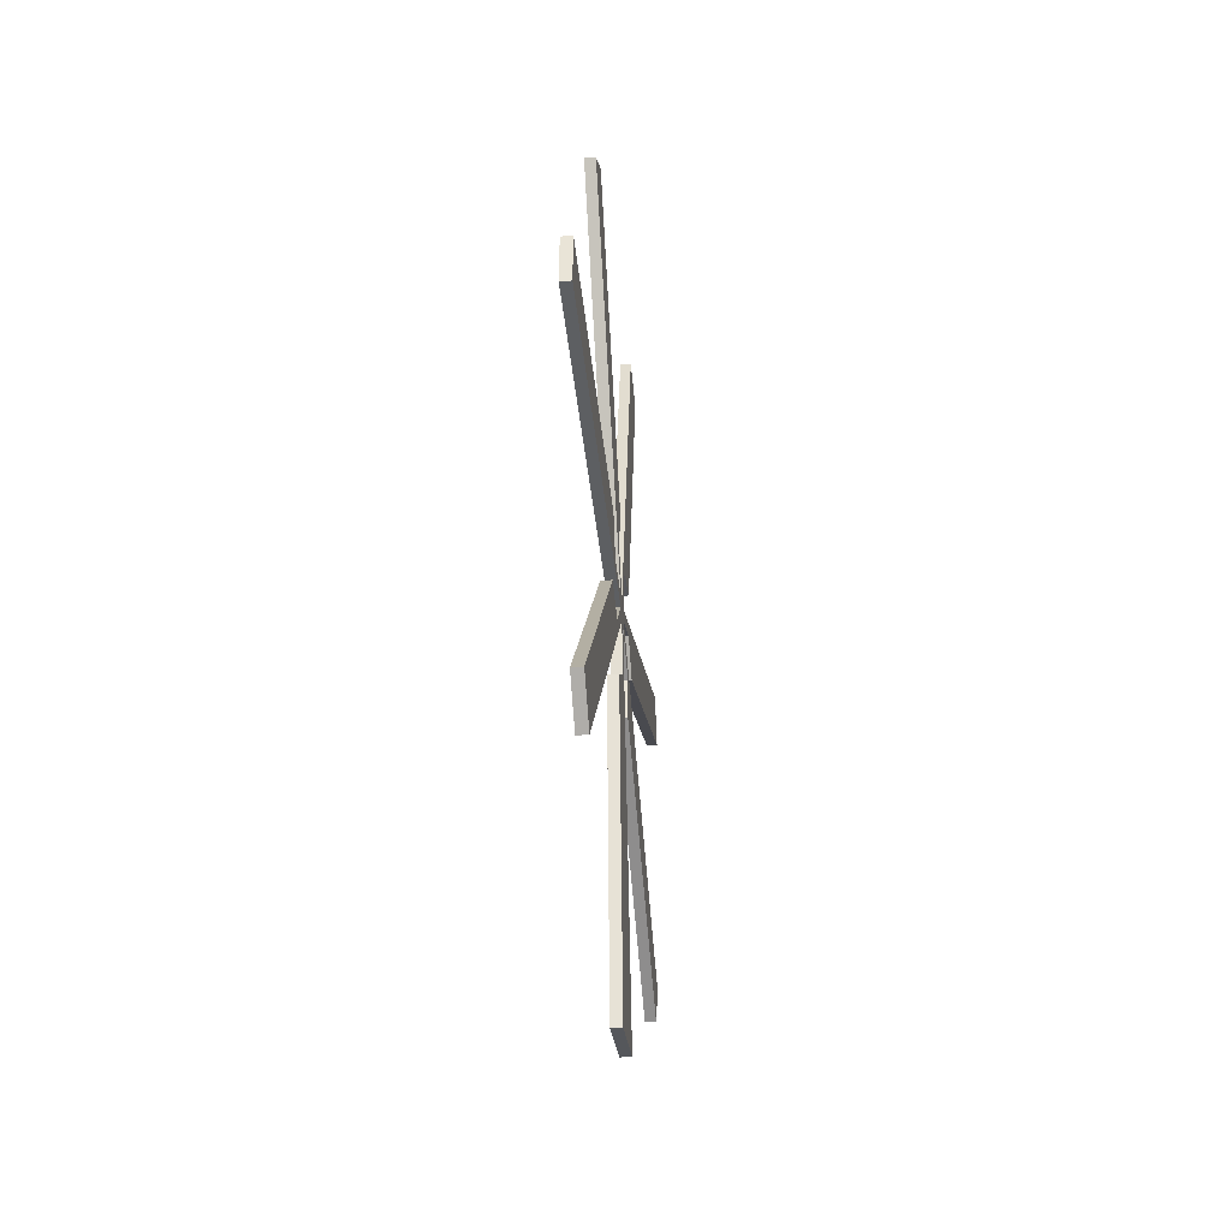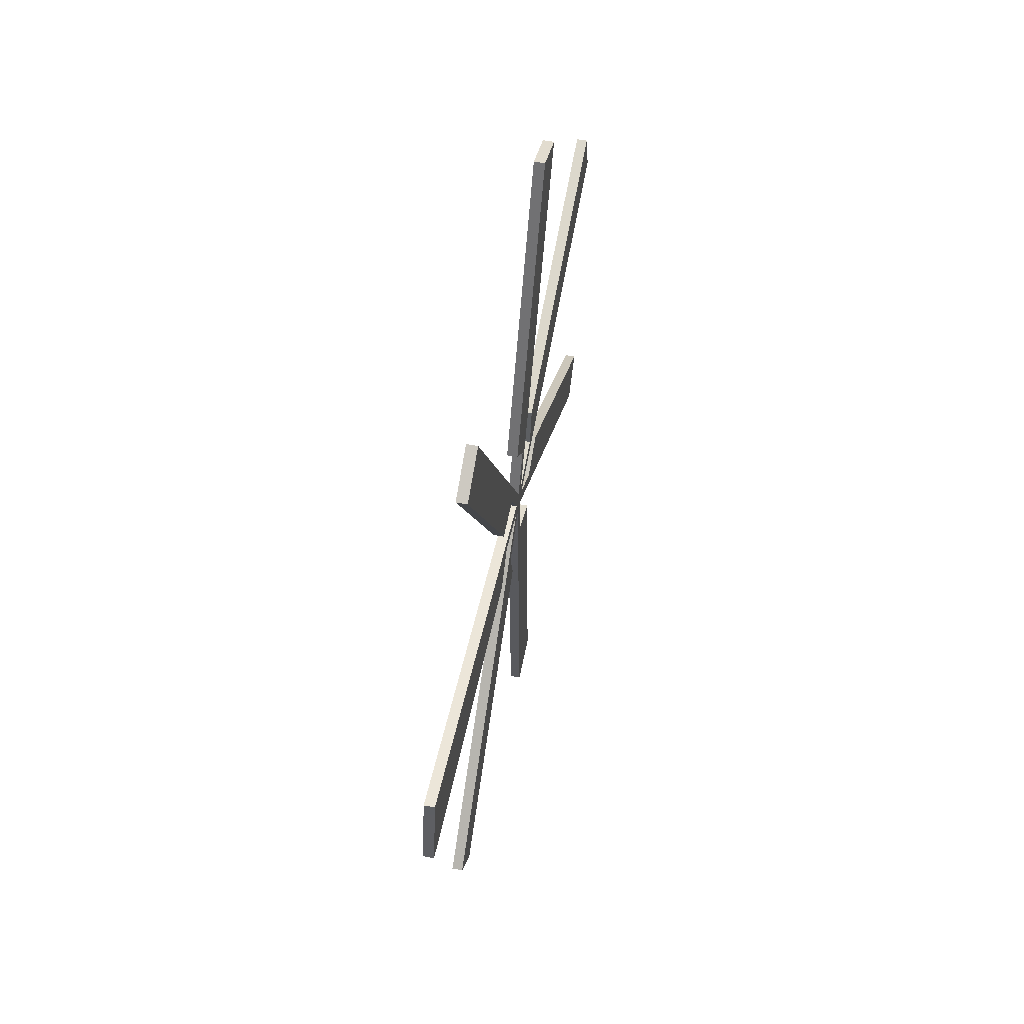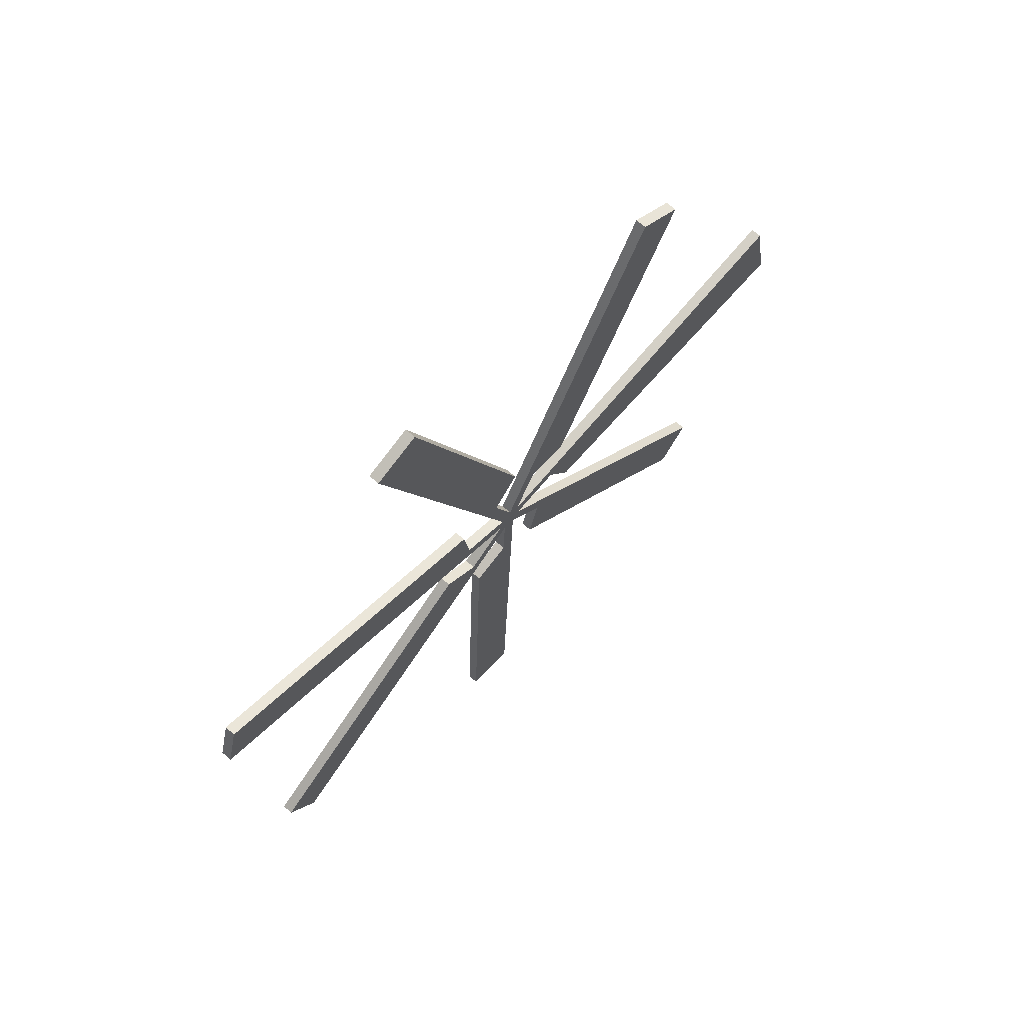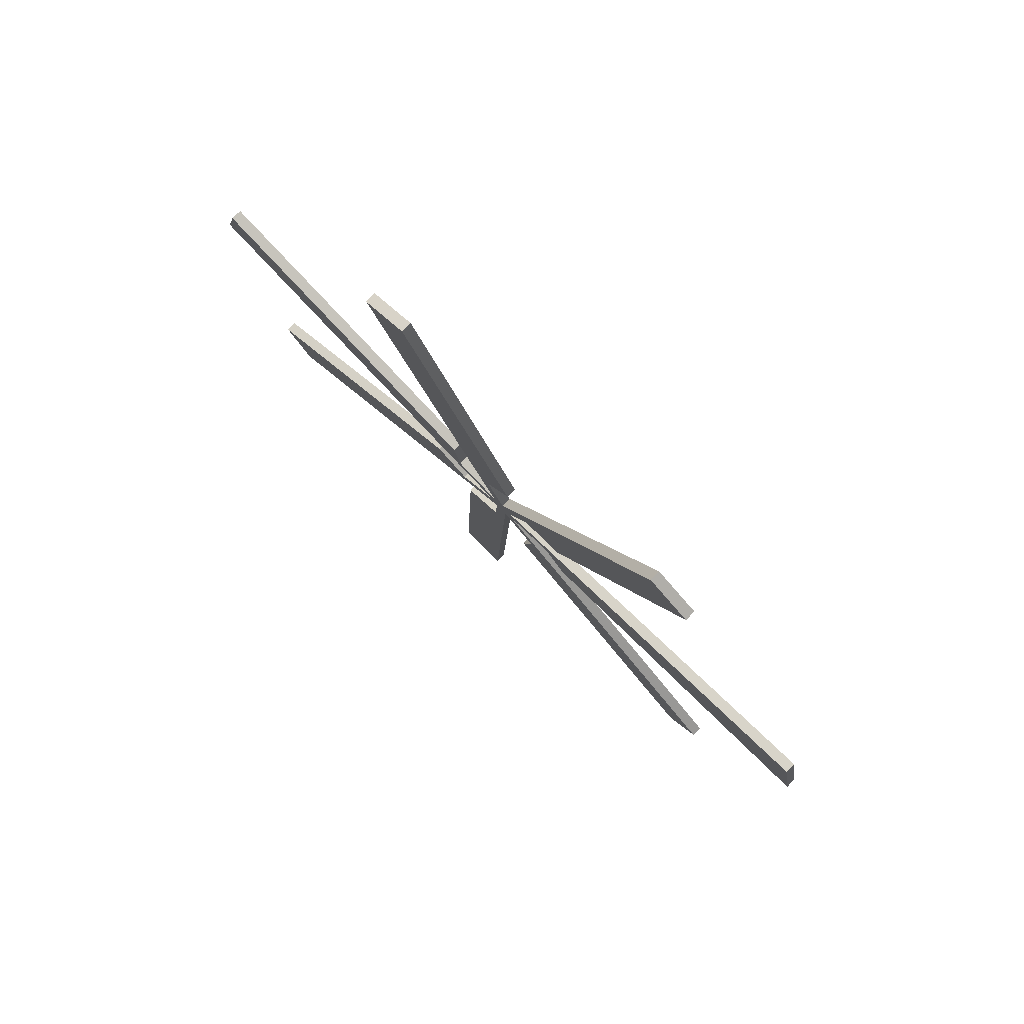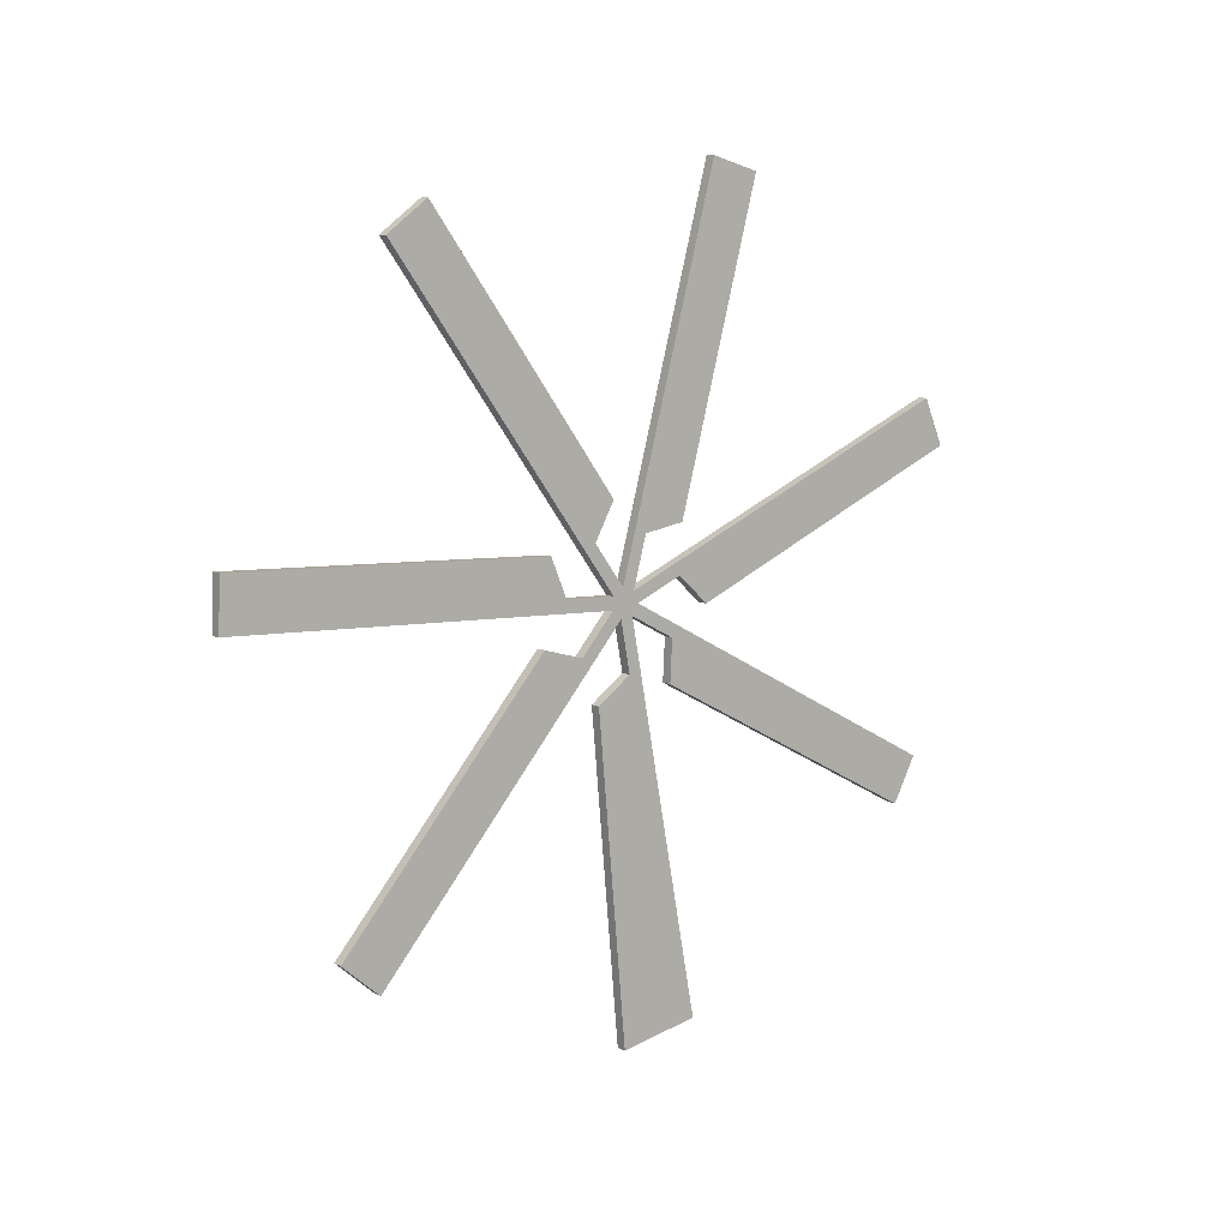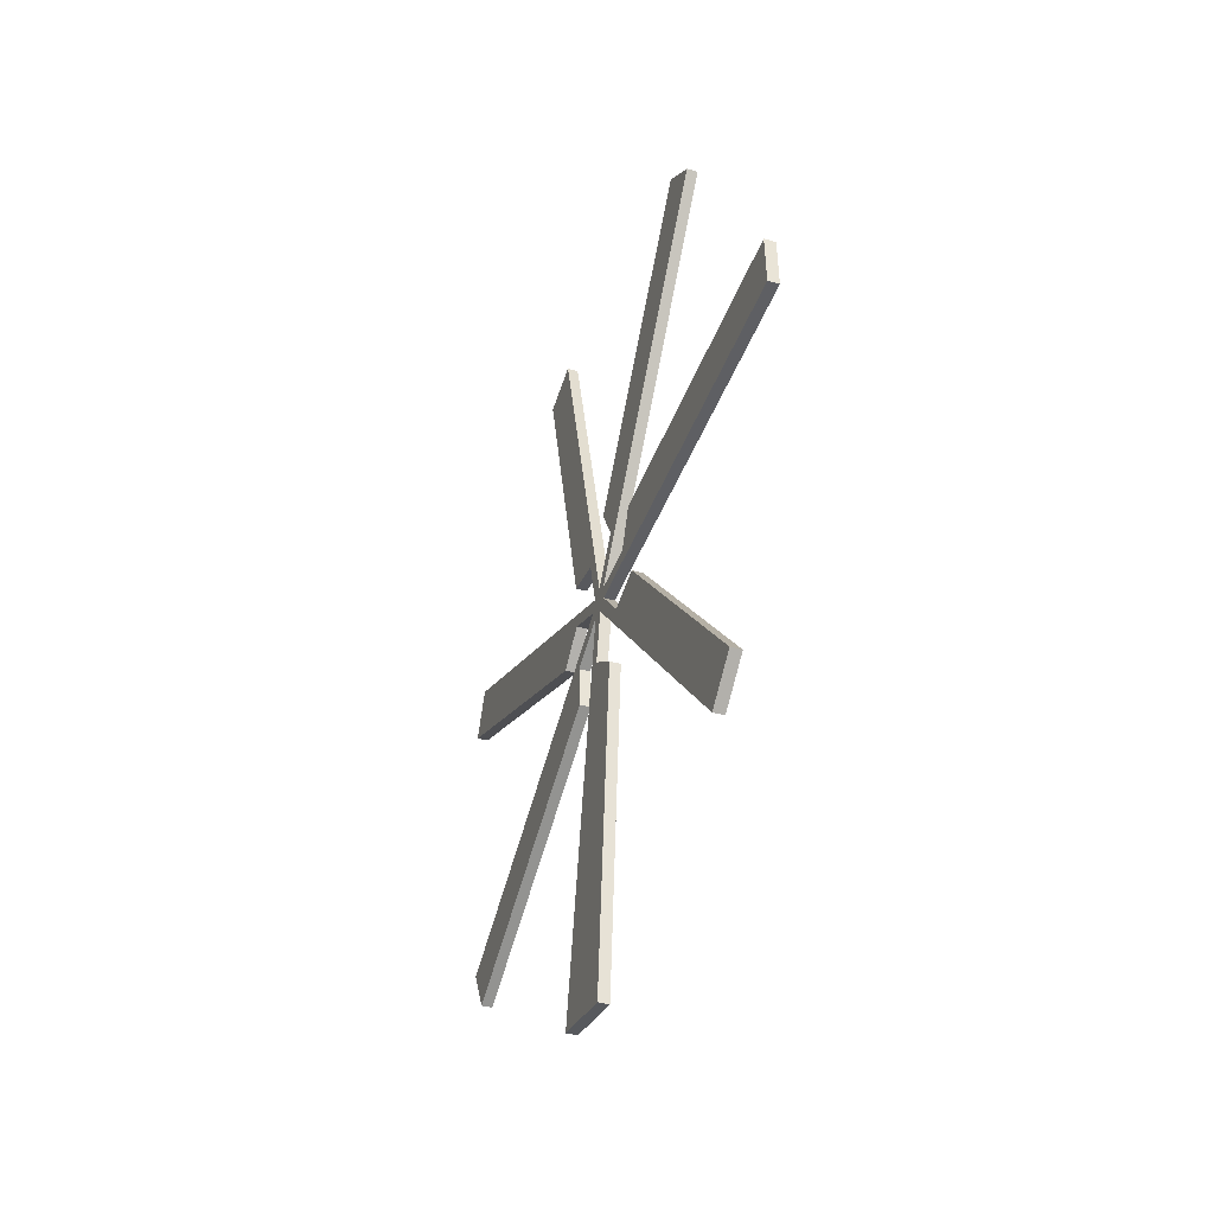
<metadata>
{"format":"obj","ext":"obj","renderer":"f3d","projection":"perspective","resolution":1024,"background":"white","views":[{"elev":-37.2,"azim":5.5,"up":"+Z"},{"elev":56.9,"azim":-168.7,"up":"+Y"},{"elev":66.9,"azim":42.3,"up":"+Y"},{"elev":79.7,"azim":134.8,"up":"+Y"},{"elev":8.8,"azim":52.3,"up":"+Z"},{"elev":-39.6,"azim":-19.2,"up":"+Z"}]}
</metadata>
<code>
o Cube.001_Cube.002
v 1.78 -0.9704 -1.352
v 2.052 -0.9704 -1.352
v 1.78 -6.673 -7.957
v 2.052 -6.673 -7.957
v 1.78 -2.261 -0.8447
v 2.052 -2.261 -0.8447
v 1.78 -7.663 -7.102
v 2.052 -7.663 -7.102
v 1.78 -6.918 -7.746
v 2.052 -6.918 -7.746
v 1.78 -1.215 -1.141
v 2.052 -1.215 -1.141
v 1.78 0.1129 -0.09686
v 2.052 0.1129 -0.09686
v 2.052 -0.1315 0.1142
v 1.78 -0.1315 0.1142
f 2 3 1
f 10 7 9
f 8 5 7
f 2 15 12
f 9 5 11
f 4 12 10
f 10 6 8
f 9 1 3
f 6 11 5
f 4 9 3
f 16 14 13
f 12 16 11
f 1 16 13
f 1 14 2
f 2 4 3
f 10 8 7
f 8 6 5
f 2 14 15
f 9 7 5
f 4 2 12
f 10 12 6
f 9 11 1
f 6 12 11
f 4 10 9
f 16 15 14
f 12 15 16
f 1 11 16
f 1 13 14
o Cube.002_Cube.003
v 1.78 0.4516 -1.601
v 2.052 0.4516 -1.601
v 1.78 2.06 -10.18
v 2.052 2.06 -10.18
v 1.78 -0.7493 -2.294
v 2.052 -0.7493 -2.294
v 1.78 0.004552 -10.57
v 2.052 0.004552 -10.57
v 1.78 1.743 -10.24
v 2.052 1.743 -10.24
v 1.78 0.1343 -1.661
v 2.052 0.1343 -1.661
v 1.78 0.1461 0.02789
v 2.052 0.1461 0.02789
v 2.052 -0.1712 -0.03162
v 1.78 -0.1712 -0.03162
f 18 19 17
f 25 24 23
f 24 21 23
f 28 30 31
f 25 21 27
f 26 18 28
f 26 22 24
f 25 17 19
f 22 27 21
f 20 25 19
f 31 29 32
f 28 32 27
f 27 29 17
f 17 30 18
f 18 20 19
f 25 26 24
f 24 22 21
f 28 18 30
f 25 23 21
f 26 20 18
f 26 28 22
f 25 27 17
f 22 28 27
f 20 26 25
f 31 30 29
f 28 31 32
f 27 32 29
f 17 29 30
o Cube.003_Cube.004
v 1.78 1.534 -0.6453
v 2.052 1.534 -0.6453
v 1.78 9.242 -4.736
v 2.052 9.242 -4.736
v 1.78 1.327 -2.016
v 2.052 1.327 -2.016
v 1.78 8.629 -5.891
v 2.052 8.629 -5.891
v 1.78 9.091 -5.021
v 2.052 9.091 -5.021
v 1.78 1.382 -0.9305
v 2.052 1.382 -0.9305
v 1.78 0.0693 0.1316
v 2.052 0.0693 0.1316
v 2.052 -0.08204 -0.1536
v 1.78 -0.08204 -0.1536
f 34 35 33
f 42 39 41
f 40 37 39
f 44 46 47
f 41 37 43
f 36 44 42
f 42 38 40
f 35 43 33
f 38 43 37
f 36 41 35
f 47 45 48
f 44 48 43
f 43 45 33
f 33 46 34
f 34 36 35
f 42 40 39
f 40 38 37
f 44 34 46
f 41 39 37
f 36 34 44
f 42 44 38
f 35 41 43
f 38 44 43
f 36 42 41
f 47 46 45
f 44 47 48
f 43 48 45
f 33 45 46
o Cube.004_Cube.005
v 1.78 1.461 0.7967
v 2.052 1.461 0.7967
v 1.78 9.465 4.273
v 2.052 9.465 4.273
v 1.78 2.404 -0.22
v 2.052 2.404 -0.22
v 1.78 9.986 3.073
v 2.052 9.986 3.073
v 1.78 9.593 3.977
v 2.052 9.593 3.977
v 1.78 1.589 0.5005
v 2.052 1.589 0.5005
v 1.78 -0.05971 0.1363
v 2.052 -0.05971 0.1363
v 2.052 0.06892 -0.1599
v 1.78 0.06892 -0.1599
f 50 51 49
f 58 55 57
f 56 53 55
f 50 63 60
f 57 53 59
f 52 60 58
f 58 54 56
f 51 59 49
f 54 59 53
f 52 57 51
f 64 62 61
f 60 64 59
f 59 61 49
f 49 62 50
f 50 52 51
f 58 56 55
f 56 54 53
f 50 62 63
f 57 55 53
f 52 50 60
f 58 60 54
f 51 57 59
f 54 60 59
f 52 58 57
f 64 63 62
f 60 63 64
f 59 64 61
f 49 61 62
o Cube.005_Cube.006
v 1.78 0.2879 1.639
v 2.052 0.2879 1.639
v 1.78 2.56 10.06
v 2.052 2.56 10.06
v 1.78 1.671 1.742
v 2.052 1.671 1.742
v 1.78 3.823 9.724
v 2.052 3.823 9.724
v 1.78 2.872 9.98
v 2.052 2.872 9.98
v 1.78 0.5996 1.555
v 2.052 0.5996 1.555
v 1.78 -0.1438 0.03828
v 2.052 -0.1438 0.03828
v 2.052 0.168 -0.0458
v 1.78 0.168 -0.0458
f 66 67 65
f 74 71 73
f 72 69 71
f 66 79 76
f 73 69 75
f 74 66 76
f 74 70 72
f 73 65 67
f 70 75 69
f 68 73 67
f 79 77 80
f 76 80 75
f 75 77 65
f 65 78 66
f 66 68 67
f 74 72 71
f 72 70 69
f 66 78 79
f 73 71 69
f 74 68 66
f 74 76 70
f 73 75 65
f 70 76 75
f 68 74 73
f 79 78 77
f 76 79 80
f 75 80 77
f 65 77 78
o Cube.006_Cube.007
v 1.78 -1.102 1.247
v 2.052 -1.102 1.247
v 1.78 -6.272 8.277
v 2.052 -6.272 8.277
v 1.78 -0.3204 2.392
v 2.052 -0.3204 2.392
v 1.78 -5.218 9.052
v 2.052 -5.218 9.052
v 1.78 -6.012 8.468
v 2.052 -6.012 8.468
v 1.78 -0.8416 1.438
v 2.052 -0.8416 1.438
v 1.78 -0.1196 -0.08853
v 2.052 -0.1196 -0.08853
v 2.052 0.1405 0.1028
v 1.78 0.1405 0.1028
f 82 83 81
f 90 87 89
f 88 85 87
f 82 95 92
f 89 85 91
f 90 82 92
f 90 86 88
f 89 81 83
f 86 91 85
f 84 89 83
f 95 93 96
f 92 96 91
f 91 93 81
f 81 94 82
f 82 84 83
f 90 88 87
f 88 86 85
f 82 94 95
f 89 87 85
f 90 84 82
f 90 92 86
f 89 91 81
f 86 92 91
f 84 90 89
f 95 94 93
f 92 95 96
f 91 96 93
f 81 93 94
o Cube.007_Cube.008
v 1.78 -1.662 -0.08398
v 2.052 -1.662 -0.08399
v 1.78 -10.38 0.2565
v 2.052 -10.38 0.2565
v 1.78 -2.07 1.241
v 2.052 -2.07 1.241
v 1.78 -10.33 1.564
v 2.052 -10.33 1.564
v 1.78 -10.37 0.5792
v 2.052 -10.37 0.5792
v 1.78 -1.649 0.2387
v 2.052 -1.649 0.2387
v 1.78 -0.005331 -0.1487
v 2.052 -0.005331 -0.1487
v 2.052 0.007269 0.174
v 1.78 0.007269 0.174
f 98 99 97
f 106 103 105
f 104 101 103
f 98 111 108
f 105 101 107
f 100 108 106
f 106 102 104
f 105 97 99
f 102 107 101
f 99 106 105
f 111 109 112
f 108 112 107
f 97 112 109
f 97 110 98
f 98 100 99
f 106 104 103
f 104 102 101
f 98 110 111
f 105 103 101
f 100 98 108
f 106 108 102
f 105 107 97
f 102 108 107
f 99 100 106
f 111 110 109
f 108 111 112
f 97 107 112
f 97 109 110

</code>
